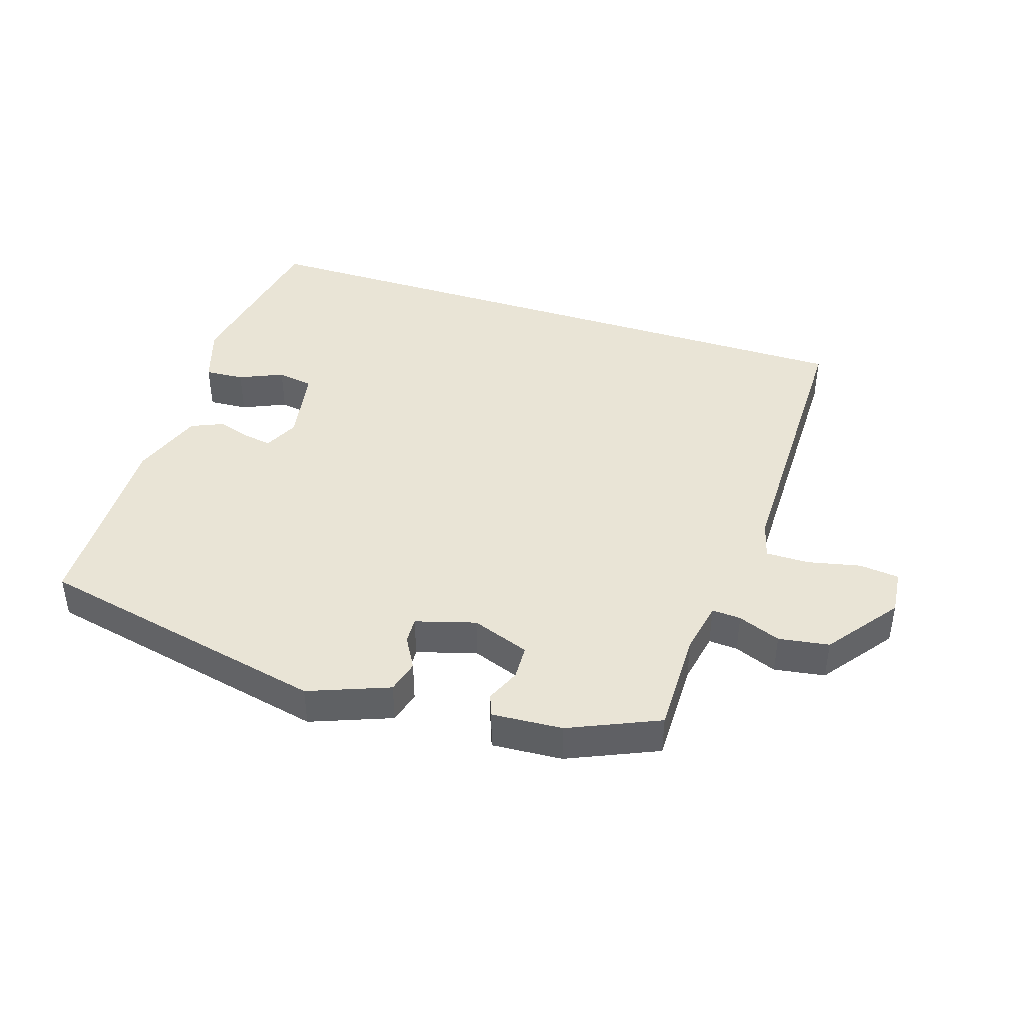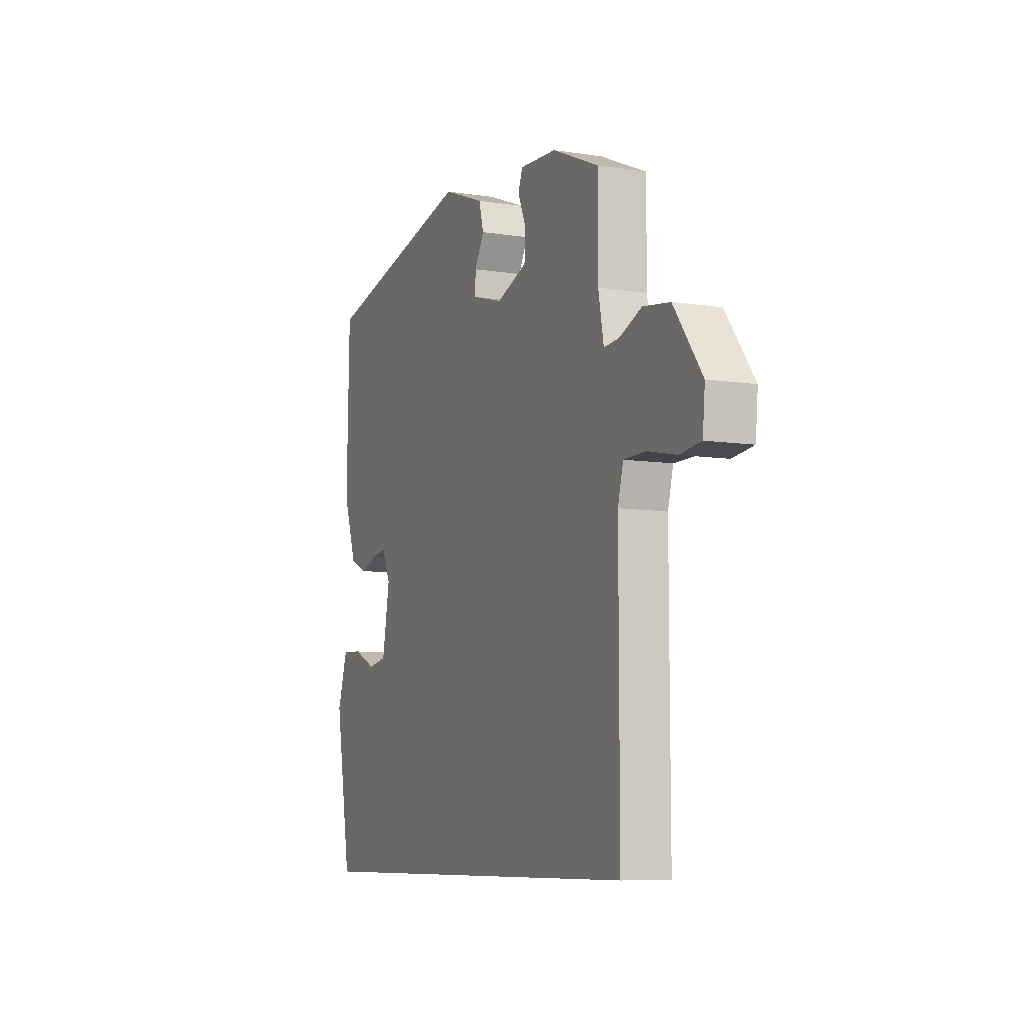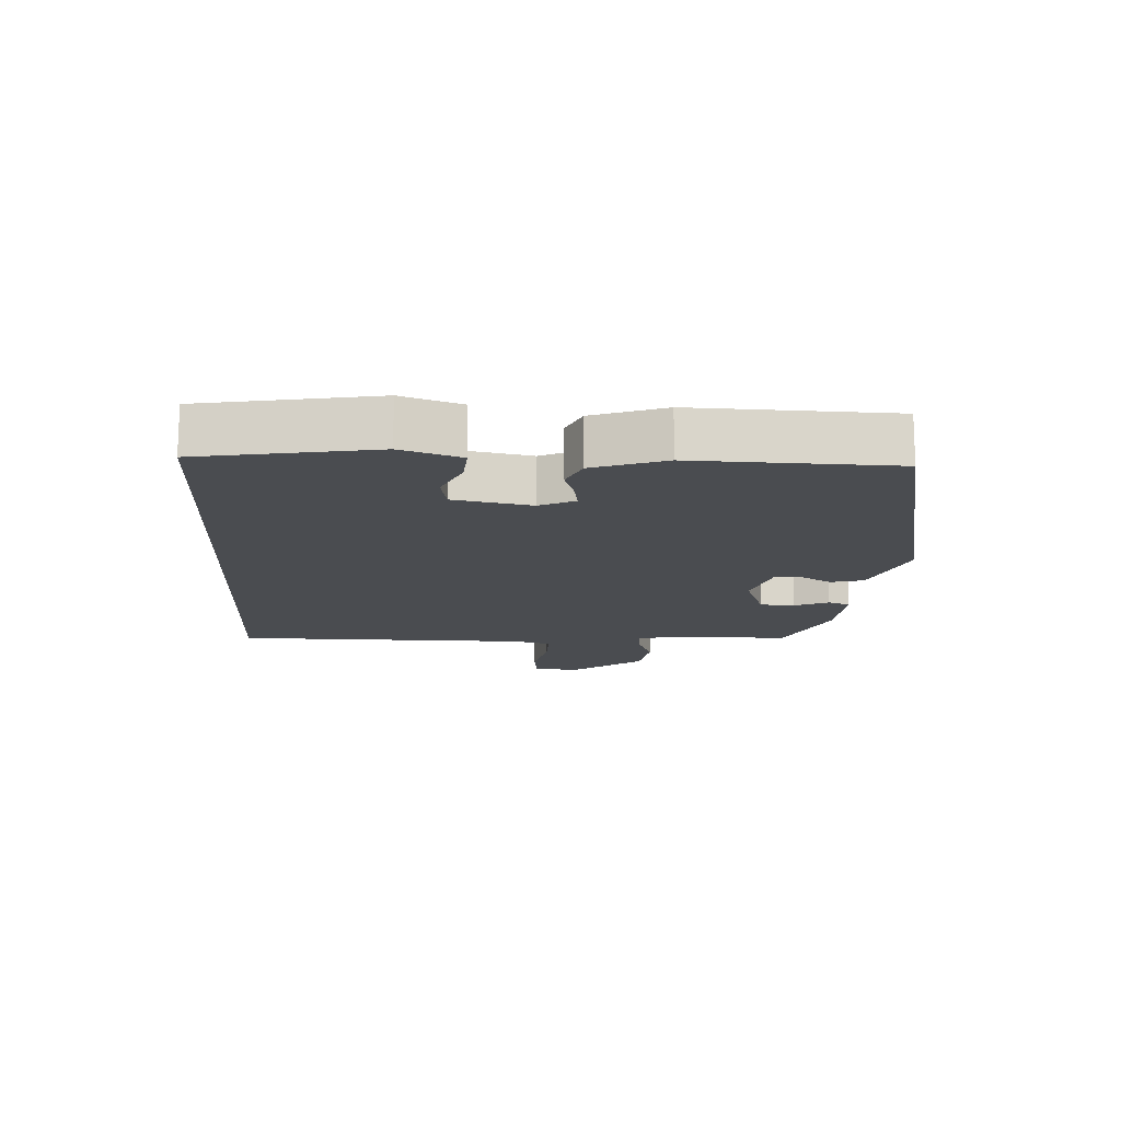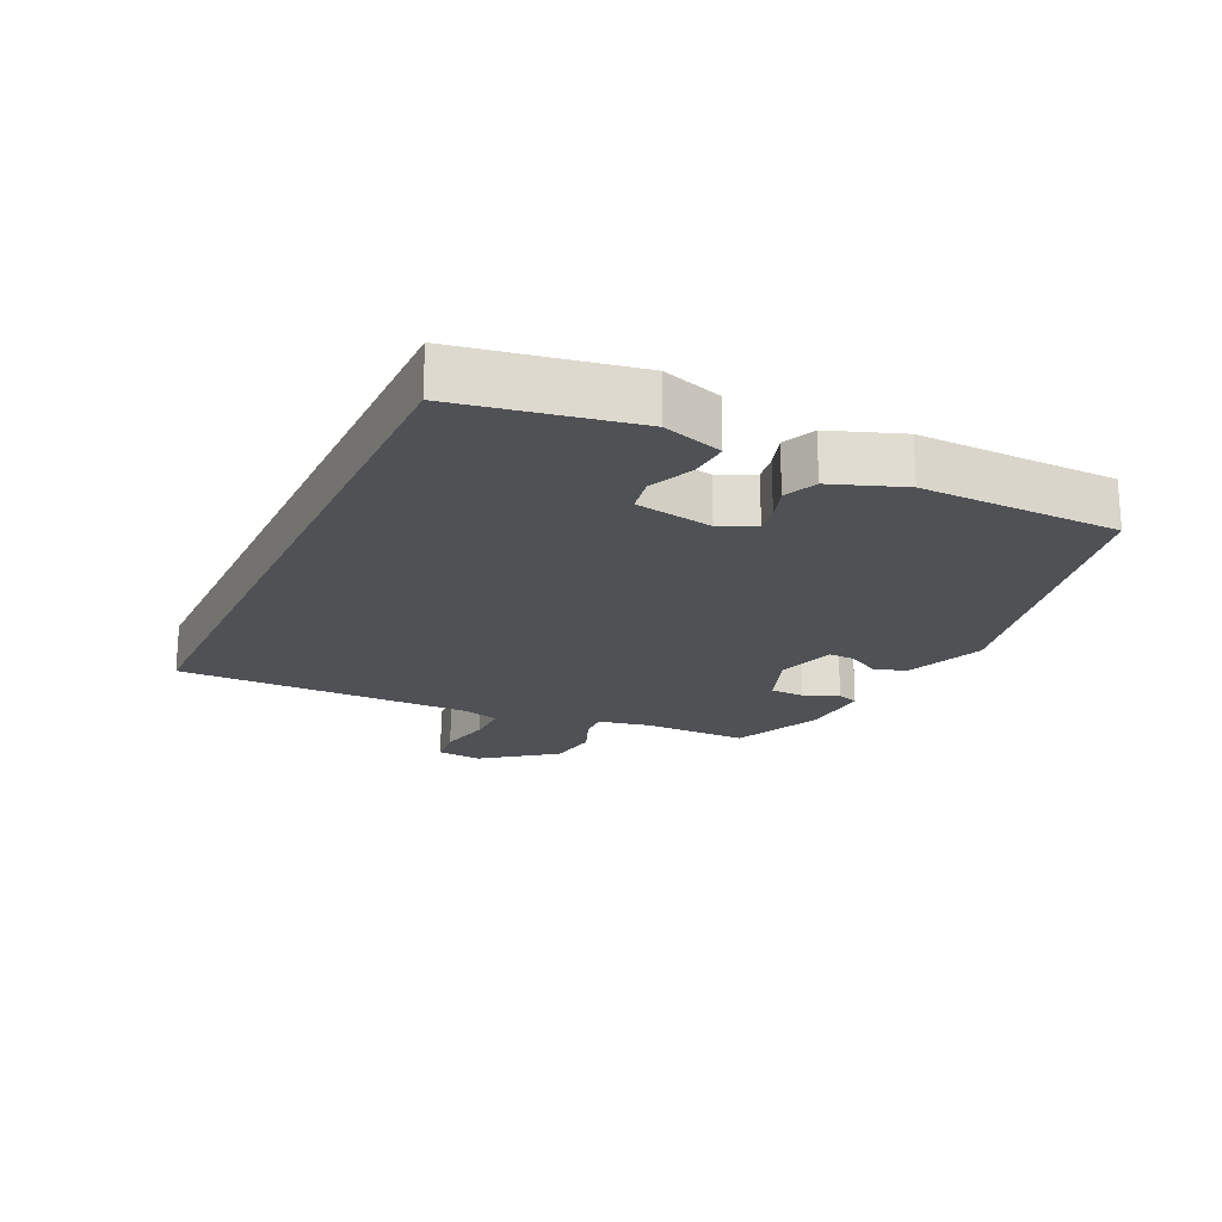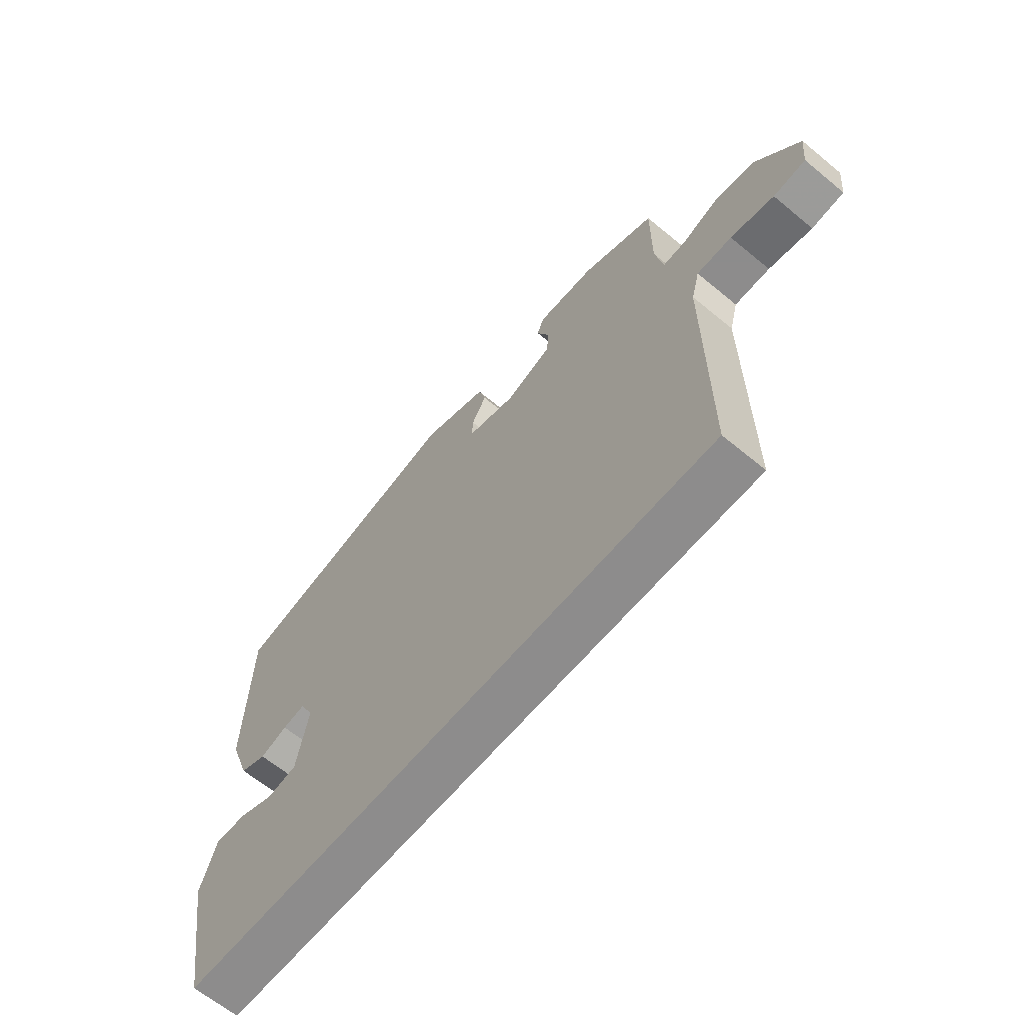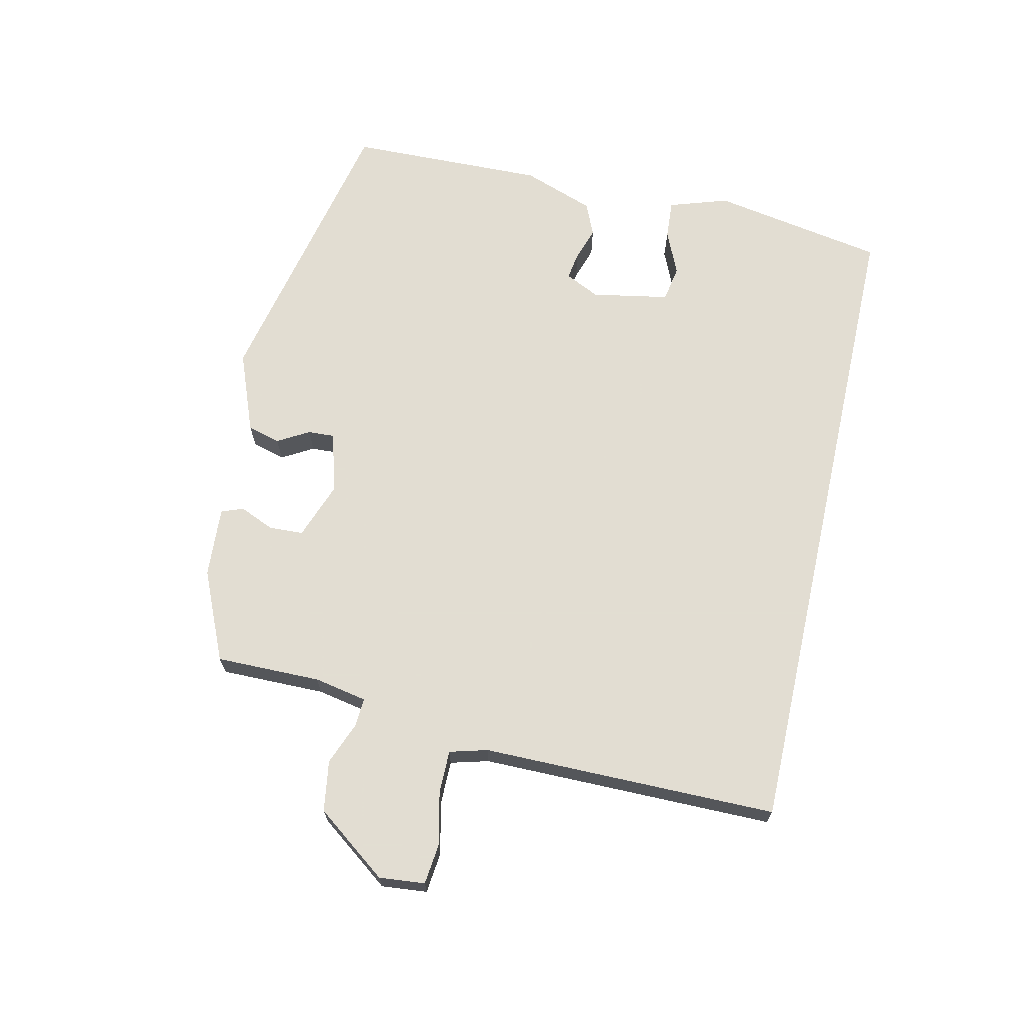
<metadata>
{"format":"obj","ext":"obj","renderer":"f3d","projection":"perspective","resolution":1024,"background":"white","views":[{"elev":42.5,"azim":17.8,"up":"+Y"},{"elev":-8.4,"azim":67.0,"up":"+Z"},{"elev":-14.8,"azim":-93.3,"up":"+Y"},{"elev":-20.1,"azim":-115.2,"up":"+Y"},{"elev":-64.3,"azim":50.2,"up":"+Z"},{"elev":68.1,"azim":102.6,"up":"+Y"}]}
</metadata>
<code>
v 0.536 0.07 -0.5
v -0.493 0.07 -0.5
v -0.541 0.07 -0.231
v -0.511 0.07 -0.139
v -0.45 0.07 -0.143
v -0.382 0.07 -0.173
v -0.326 0.07 -0.163
v -0.304 0.07 -0.043
v -0.33 0.07 0.011
v -0.373 0.07 0.004
v -0.425 0.07 -0.013
v -0.476 0.07 0.009
v -0.516 0.07 0.12
v -0.509 0.07 0.427
v -0.05 0.07 0.527
v 0.075 0.07 0.479
v 0.089 0.07 0.428
v 0.061 0.07 0.379
v 0.059 0.07 0.338
v 0.152 0.07 0.311
v 0.242 0.07 0.344
v 0.244 0.07 0.398
v 0.221 0.07 0.451
v 0.234 0.07 0.485
v 0.344 0.07 0.478
v 0.483 0.07 0.417
v 0.482 0.07 0.254
v 0.498 0.07 0.172
v 0.543 0.07 0.175
v 0.609 0.07 0.201
v 0.688 0.07 0.189
v 0.771 0.07 0.078
v 0.764 0.07 0.007
v 0.702 0.07 0
v 0.619 0.07 0.018
v 0.552 0.07 0.018
v 0.536 0.07 -0.041
v 0.536 0 -0.5
v -0.493 0 -0.5
v -0.541 0 -0.231
v -0.511 0 -0.139
v -0.45 0 -0.143
v -0.382 0 -0.173
v -0.326 0 -0.163
v -0.304 0 -0.043
v -0.33 0 0.011
v -0.373 0 0.004
v -0.425 0 -0.013
v -0.476 0 0.009
v -0.516 0 0.12
v -0.509 0 0.427
v -0.05 0 0.527
v 0.075 0 0.479
v 0.089 0 0.428
v 0.061 0 0.379
v 0.059 0 0.338
v 0.152 0 0.311
v 0.242 0 0.344
v 0.244 0 0.398
v 0.221 0 0.451
v 0.234 0 0.485
v 0.344 0 0.478
v 0.483 0 0.417
v 0.482 0 0.254
v 0.498 0 0.172
v 0.543 0 0.175
v 0.609 0 0.201
v 0.688 0 0.189
v 0.771 0 0.078
v 0.764 0 0.007
v 0.702 0 0
v 0.619 0 0.018
v 0.552 0 0.018
v 0.536 0 -0.041
f 32 33 34 35
f 32 35 36
f 29 30 31 32
f 28 29 32 36
f 24 25 26 27
f 22 23 24 27
f 21 22 27 28
f 20 21 28 36
f 15 16 17 18
f 15 18 19
f 14 15 19
f 10 11 12 13
f 9 10 13 14
f 8 9 14 19
f 3 4 5 6
f 3 6 7
f 37 1 2 3
f 37 3 7
f 19 20 36 37
f 7 8 19 37
f 72 71 70 69
f 73 72 69
f 69 68 67 66
f 73 69 66 65
f 64 63 62 61
f 64 61 60 59
f 65 64 59 58
f 73 65 58 57
f 55 54 53 52
f 56 55 52
f 56 52 51
f 50 49 48 47
f 51 50 47 46
f 56 51 46 45
f 43 42 41 40
f 44 43 40
f 40 39 38 74
f 44 40 74
f 74 73 57 56
f 74 56 45 44
f 1 38 39 2
f 2 39 40 3
f 3 40 41 4
f 4 41 42 5
f 5 42 43 6
f 6 43 44 7
f 7 44 45 8
f 8 45 46 9
f 9 46 47 10
f 10 47 48 11
f 11 48 49 12
f 12 49 50 13
f 13 50 51 14
f 14 51 52 15
f 15 52 53 16
f 16 53 54 17
f 17 54 55 18
f 18 55 56 19
f 19 56 57 20
f 20 57 58 21
f 21 58 59 22
f 22 59 60 23
f 23 60 61 24
f 24 61 62 25
f 25 62 63 26
f 26 63 64 27
f 27 64 65 28
f 28 65 66 29
f 29 66 67 30
f 30 67 68 31
f 31 68 69 32
f 32 69 70 33
f 33 70 71 34
f 34 71 72 35
f 35 72 73 36
f 36 73 74 37
f 37 74 38 1

</code>
